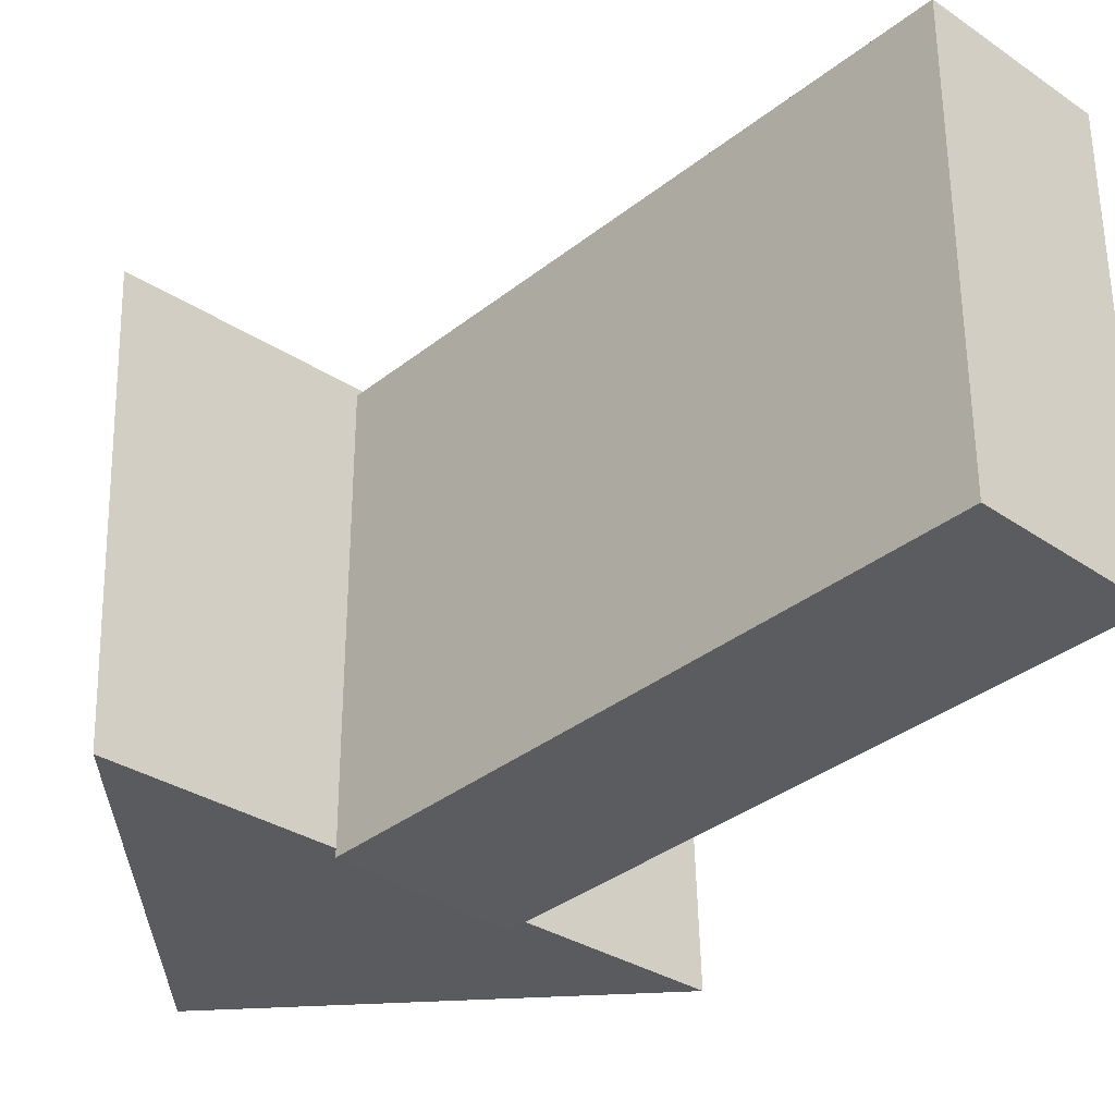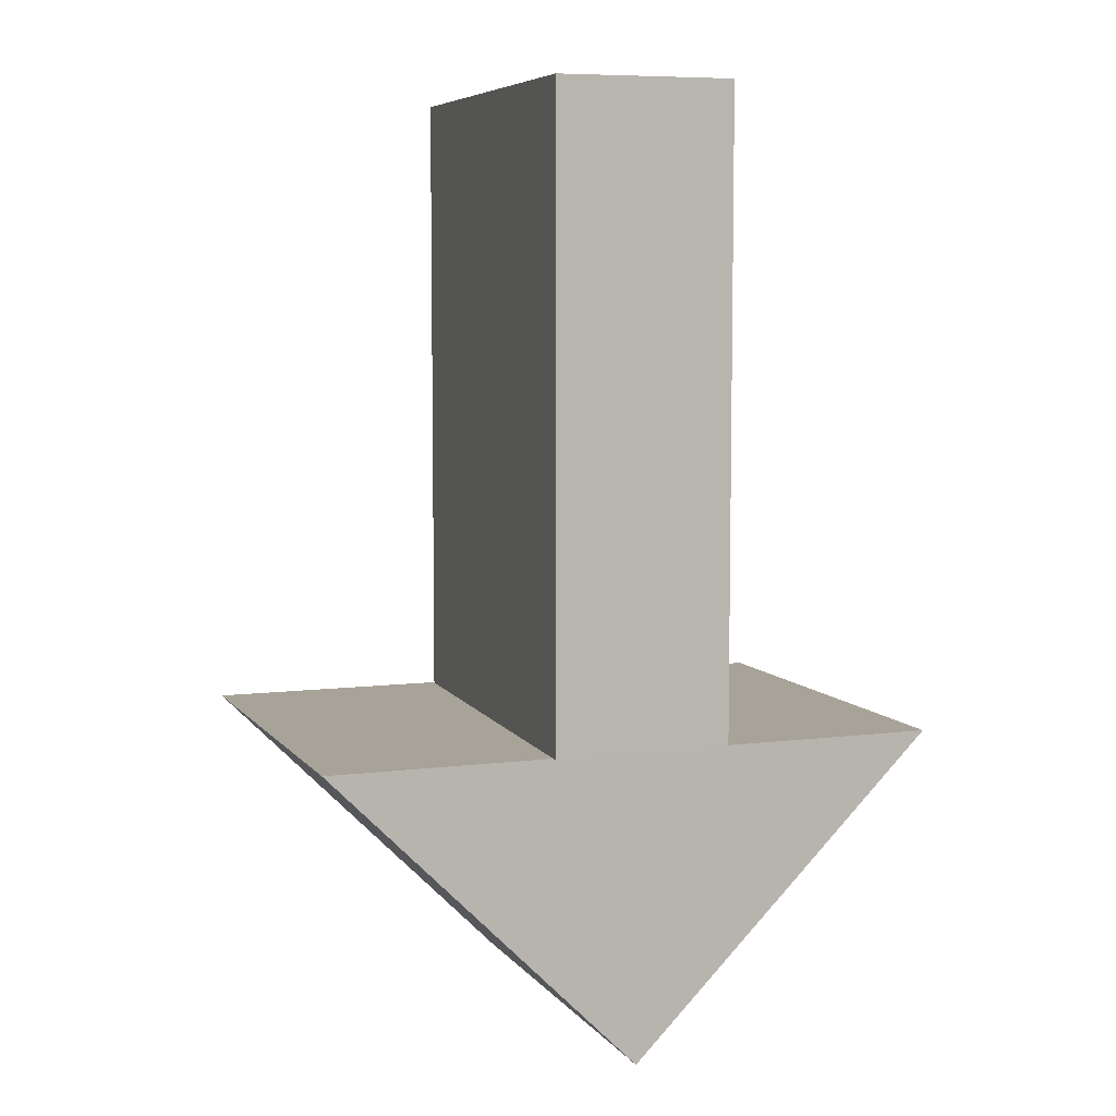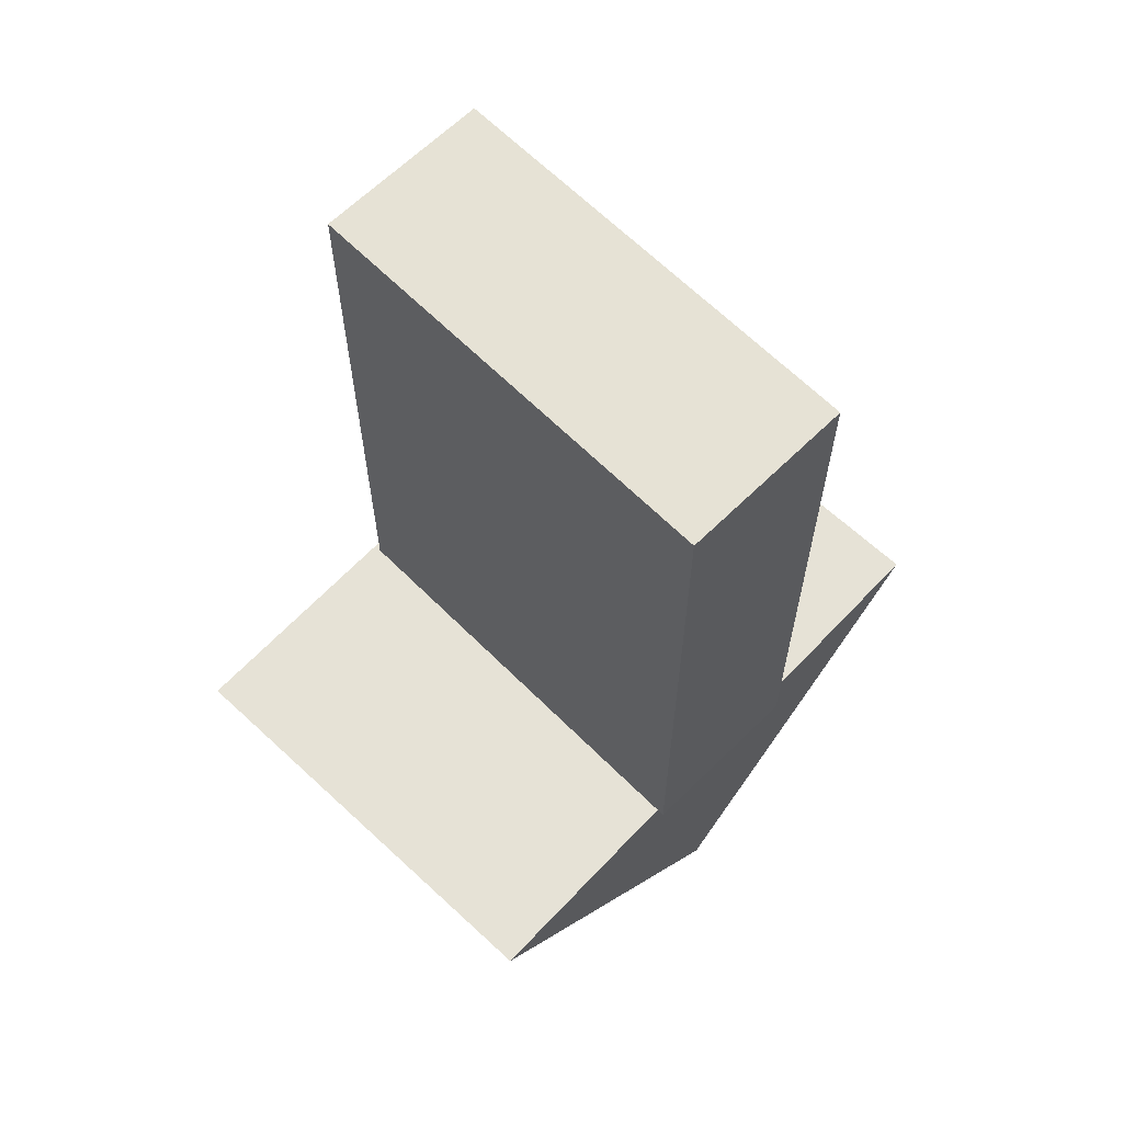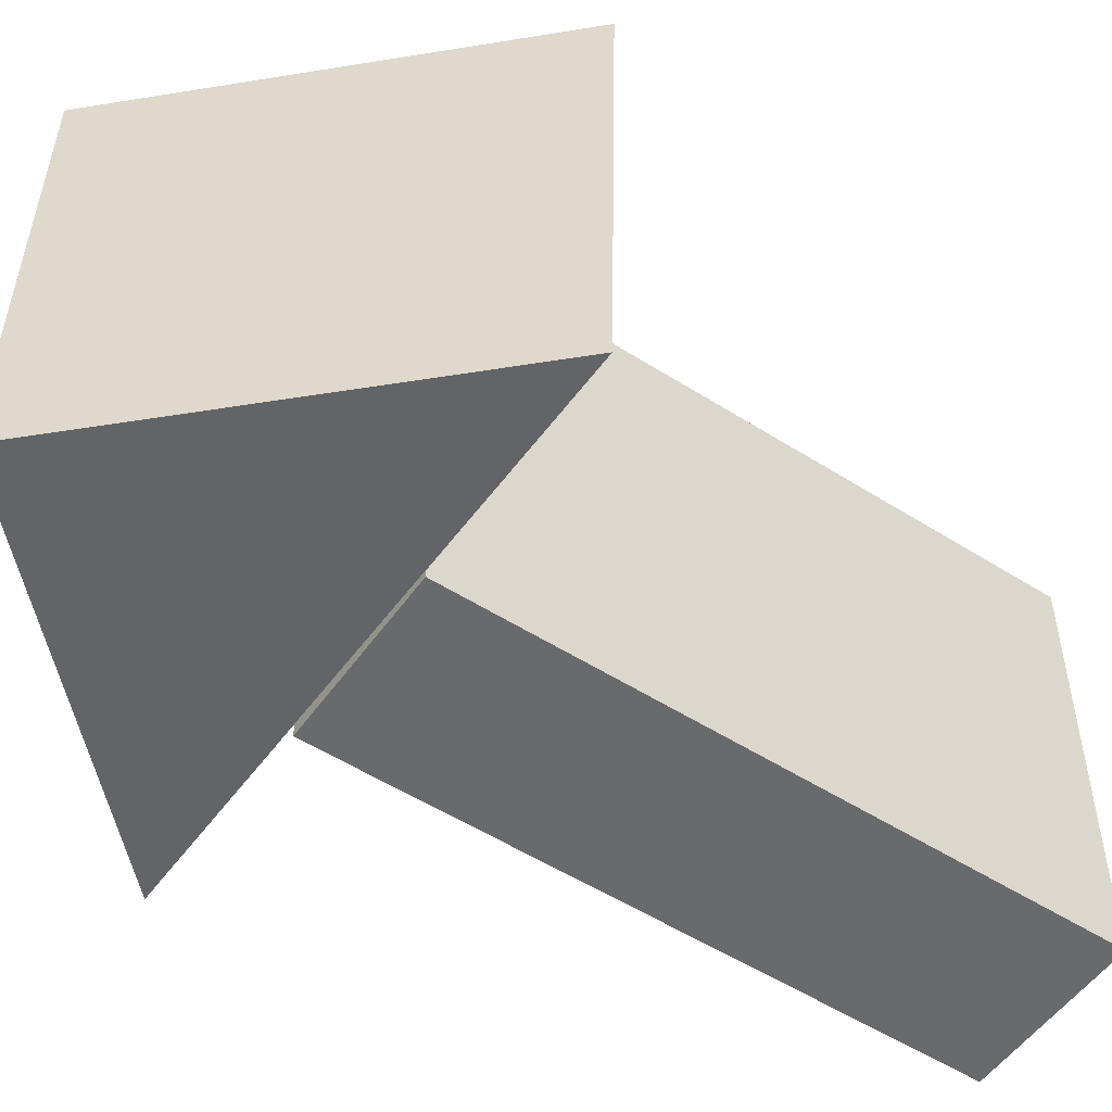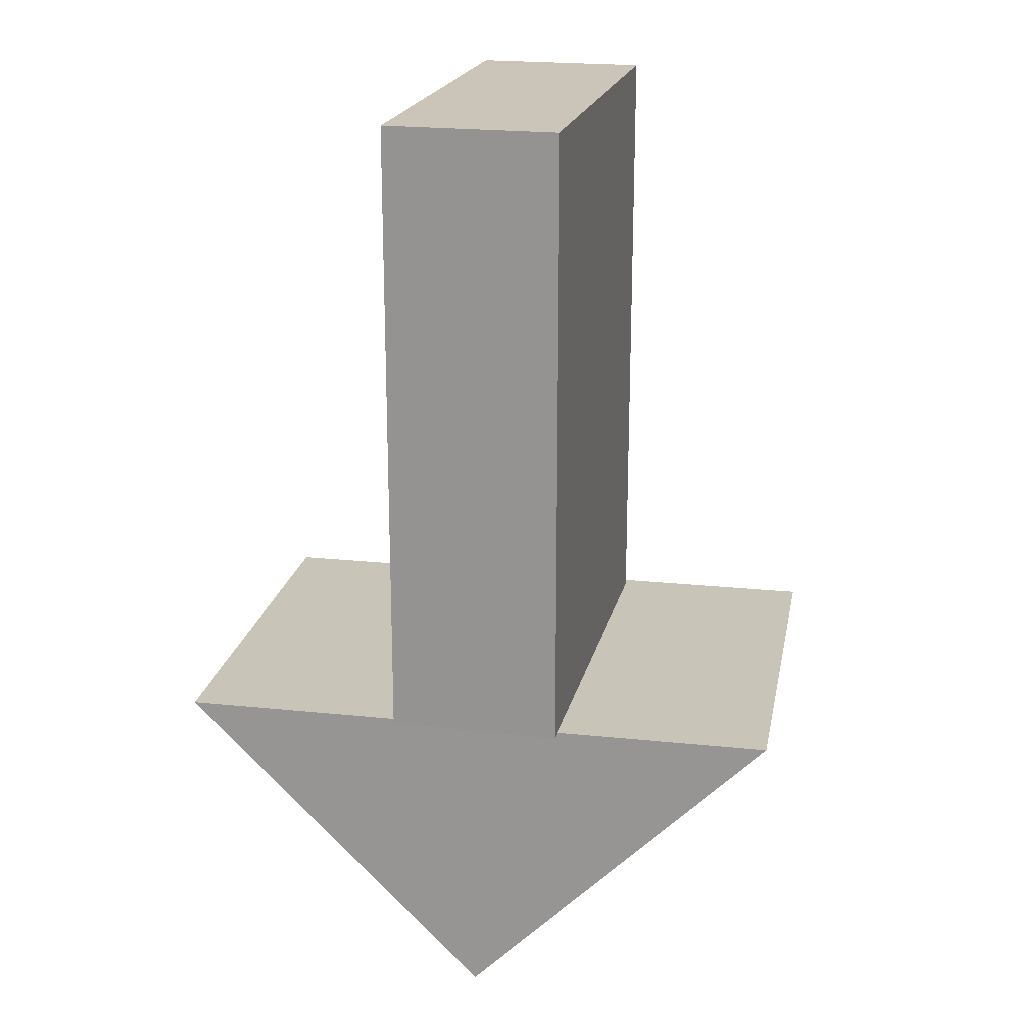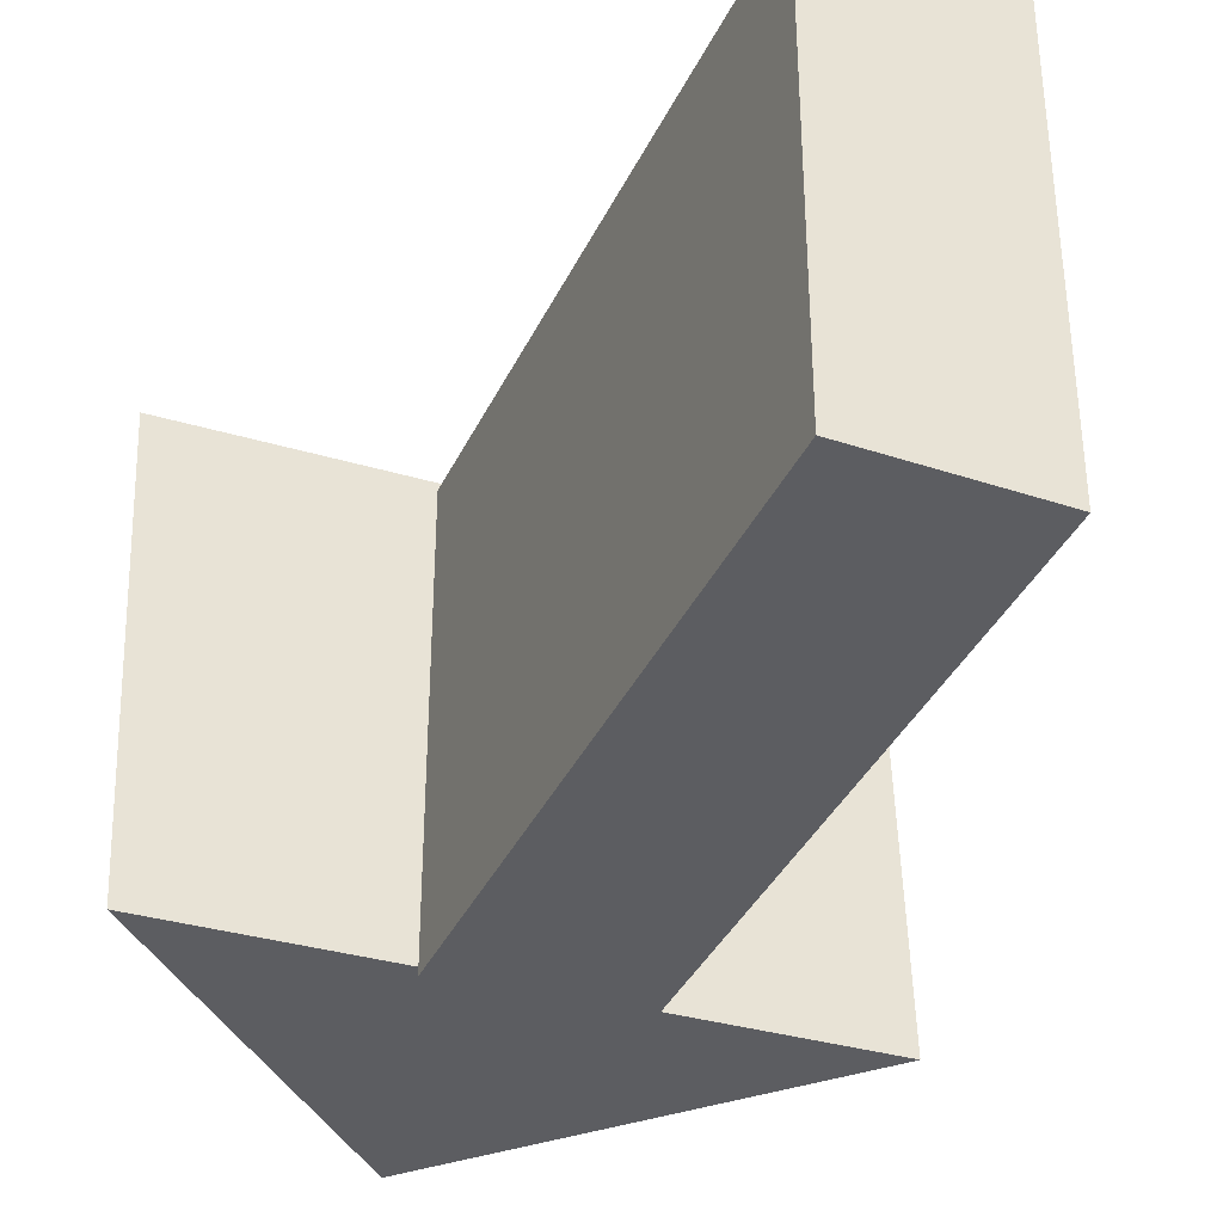
<metadata>
{"format":"obj","ext":"obj","renderer":"f3d","projection":"perspective","resolution":1024,"background":"white","views":[{"elev":-34.3,"azim":136.9,"up":"+Z"},{"elev":7.0,"azim":161.8,"up":"+Y"},{"elev":63.9,"azim":135.2,"up":"+Y"},{"elev":-52.9,"azim":55.6,"up":"+Z"},{"elev":20.4,"azim":-167.3,"up":"+Y"},{"elev":-37.2,"azim":156.9,"up":"+Z"}]}
</metadata>
<code>
o obj_0
v 10 		13 		-14.64
v 10 		13 		-15
v 10 		42 		-15
v 10 		13.01 		-14.64
v 6.109 		-1.134 		-14.54
v 2 		13 		-14.36
v 2 		42 		-15
v 2 		13 		-15
v 20.24 		13.01 		-15
v 20.94 		12.96 		4.988
v 6.805 		-1.182 		5.446
v 10 		42 		5
v 2 		42 		5
v 2 		13 		5
v 2 		13.01 		-14.36
v 10 		13 		5
v 2 		13 		-10.95
v 10 		13 		-11.12
v -7.328 		12.96 		5.973
v -8.024 		13.01 		-14.02
g group_0_3888547
f 3 4 2
f 1 2 4
f 1 6 8
f 1 8 2
f 6 1 5
f 12 13 14
f 12 14 16
f 6 15 8
f 7 8 15
f 11 5 9
f 2 8 7
f 2 7 3
f 18 16 17
f 14 17 16
f 11 19 5
f 12 3 7
f 12 7 13
f 16 18 12
f 3 12 18
f 3 18 4
f 5 1 9
f 4 9 1
f 15 20 17
f 20 19 17
f 15 6 20
f 5 20 6
f 9 4 18
f 17 19 18
f 9 18 10
f 15 17 7
f 13 7 17
f 13 17 14
f 10 18 19
f 10 19 11
f 9 10 11
f 20 5 19

</code>
